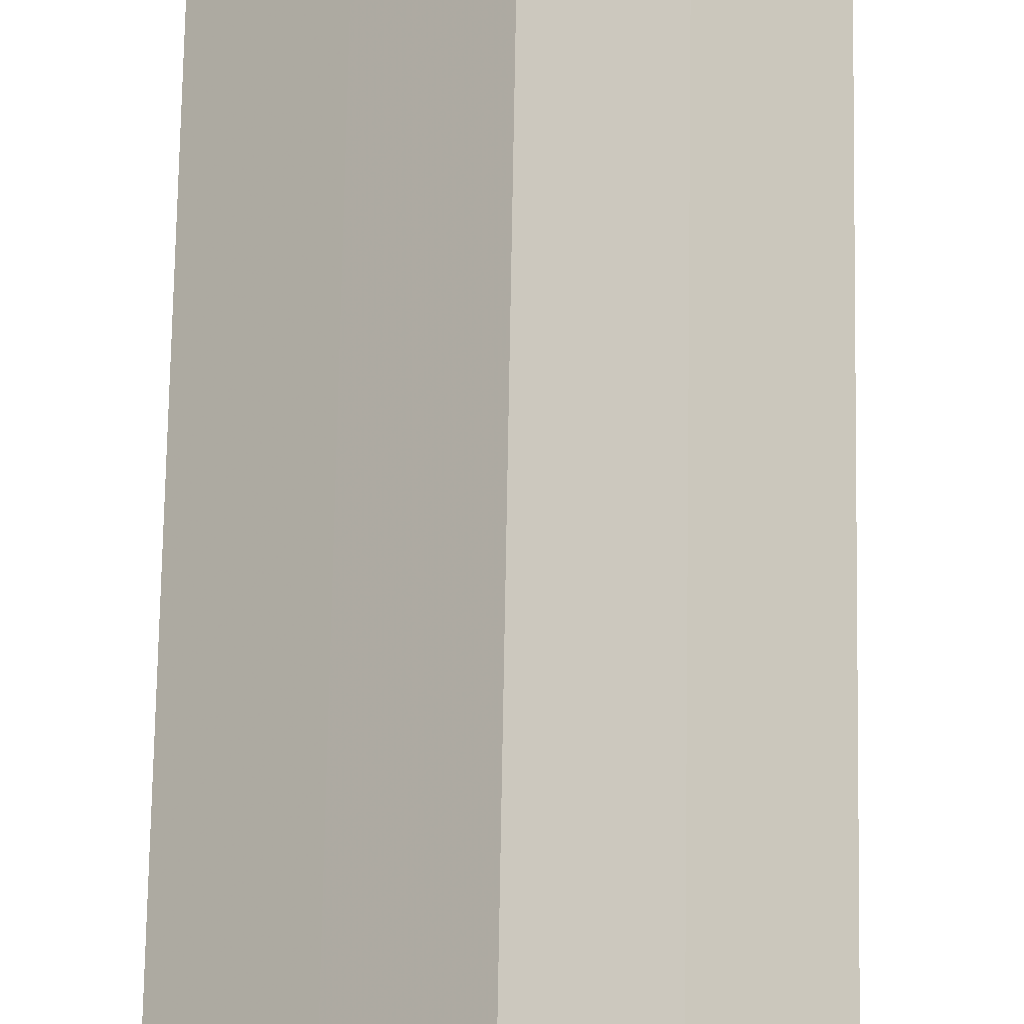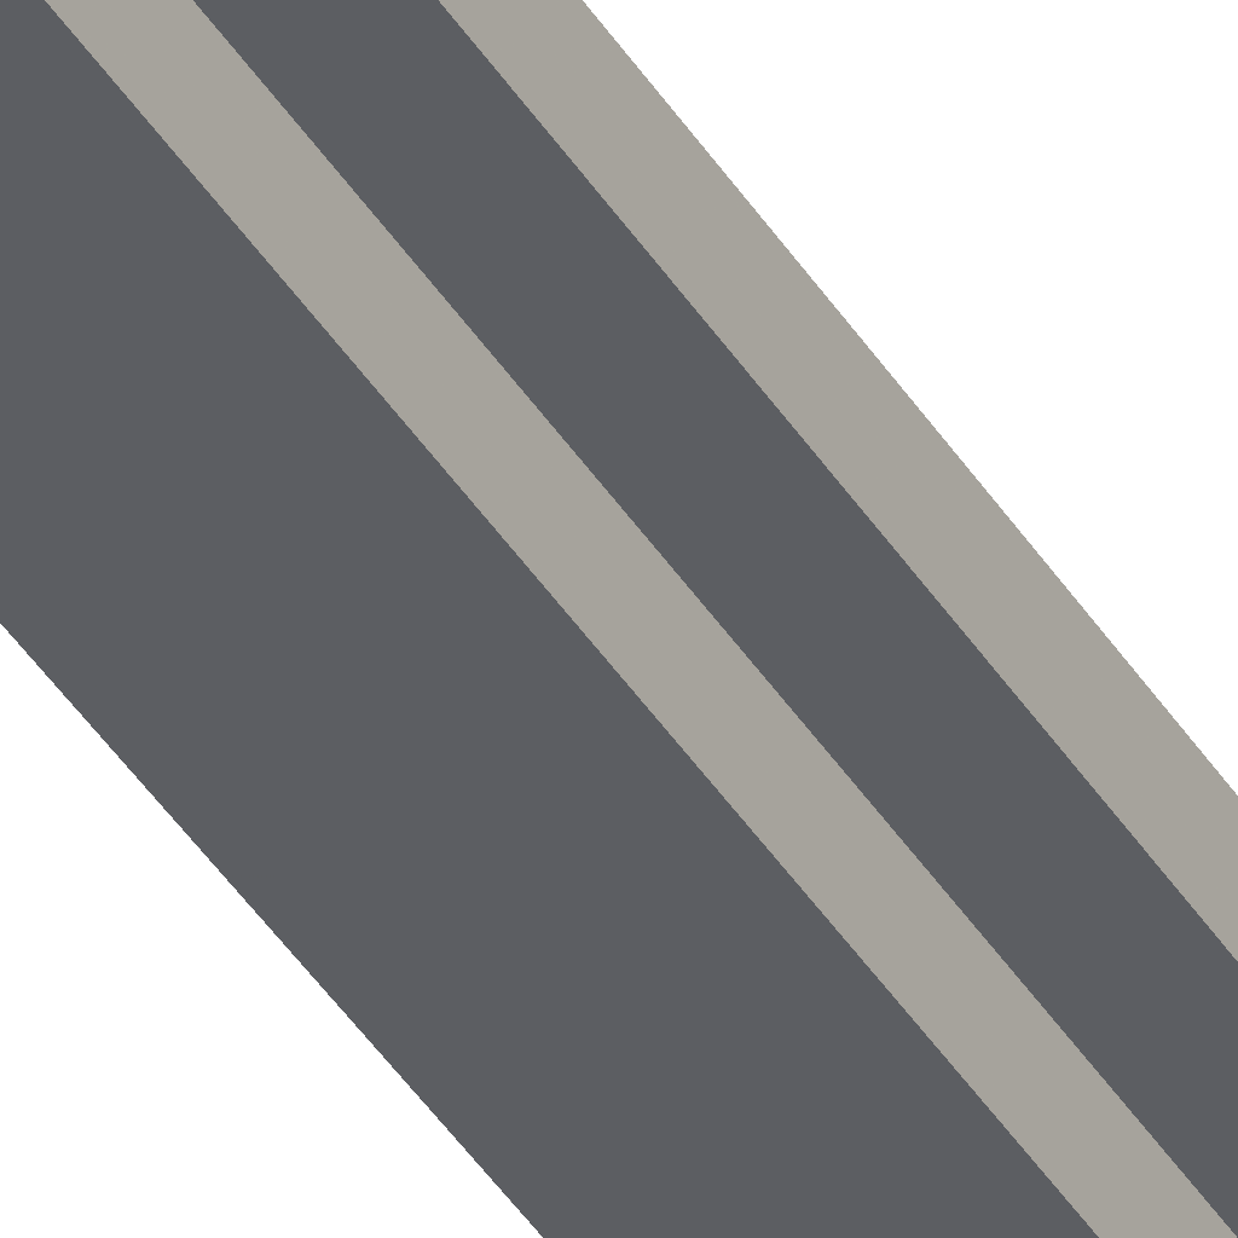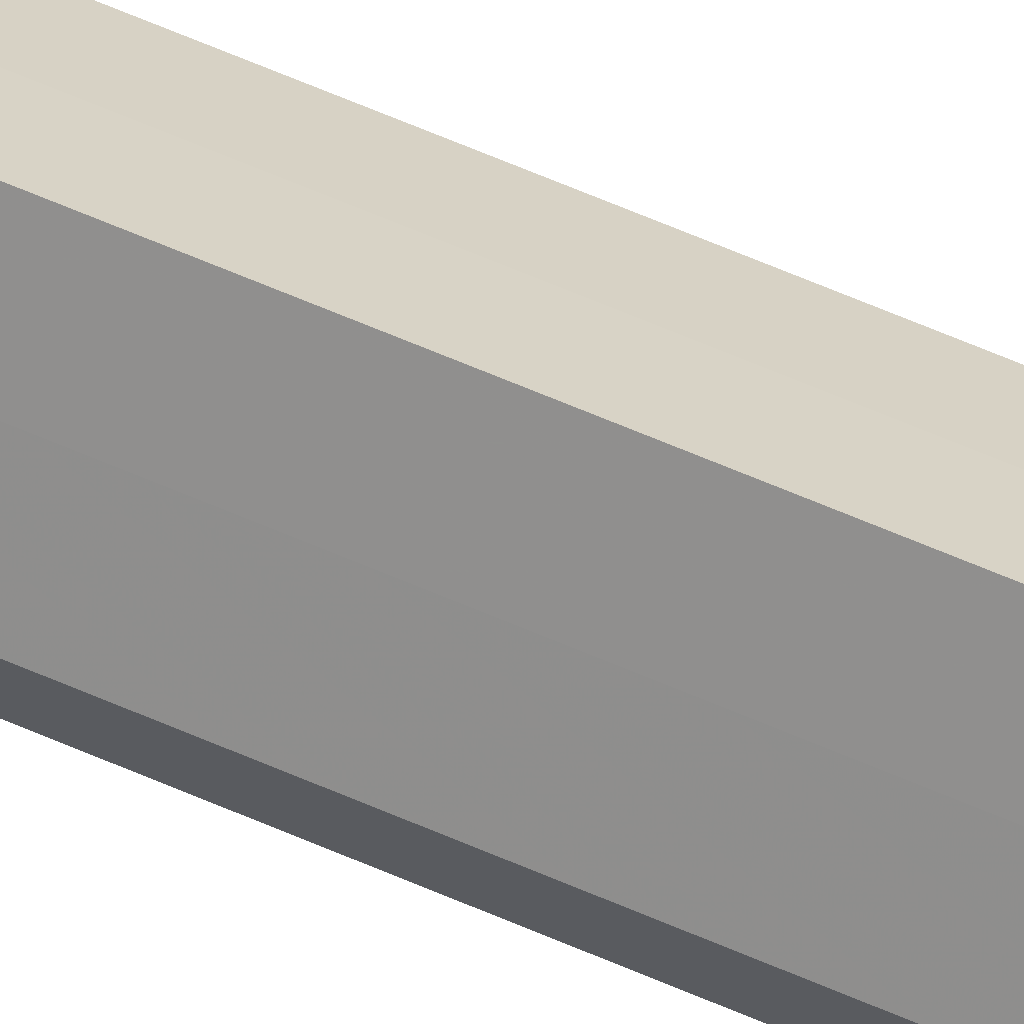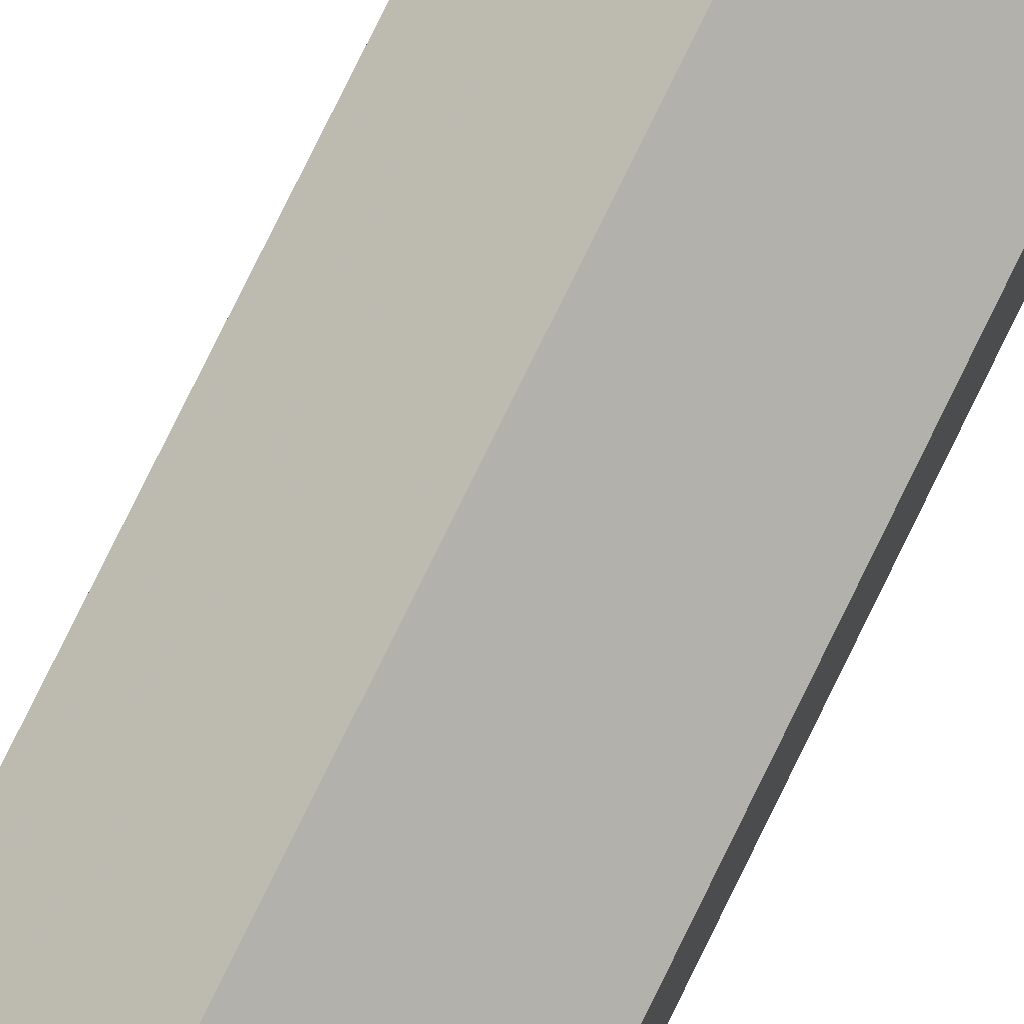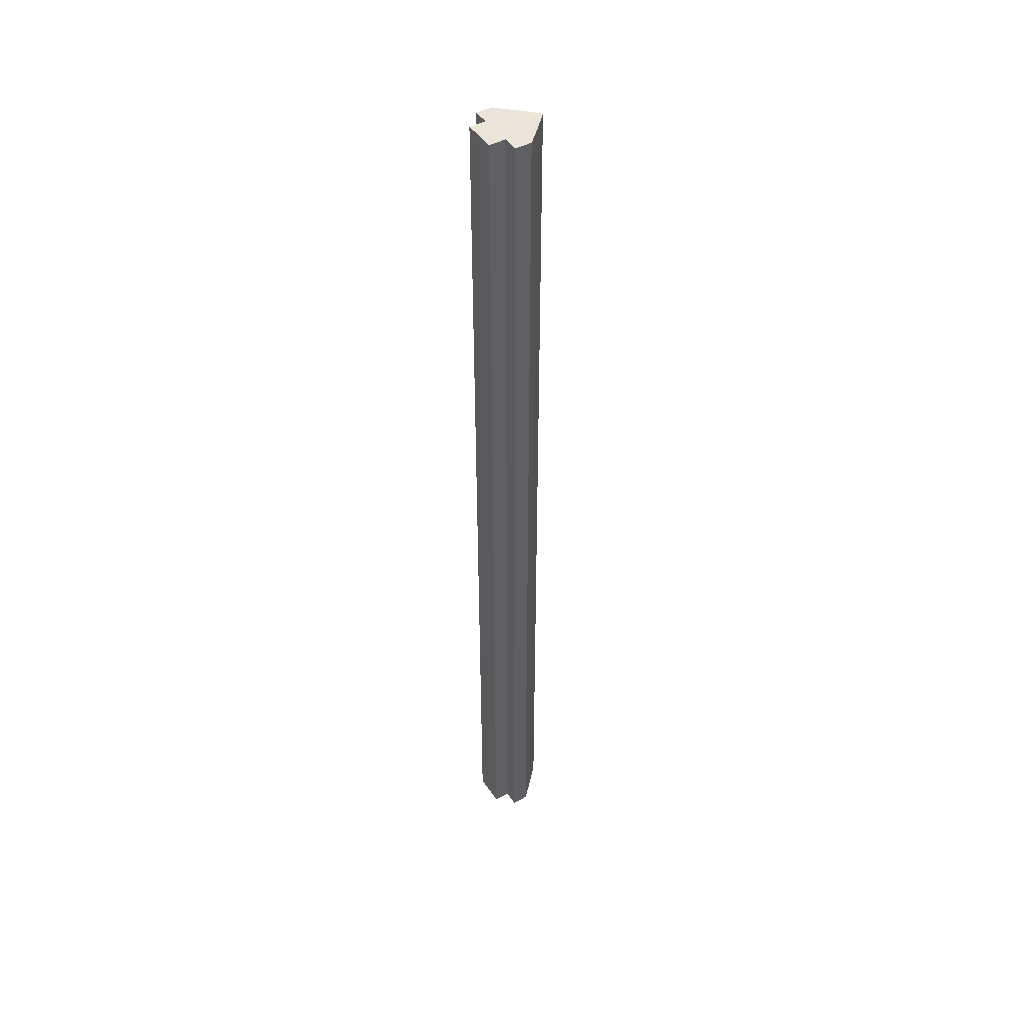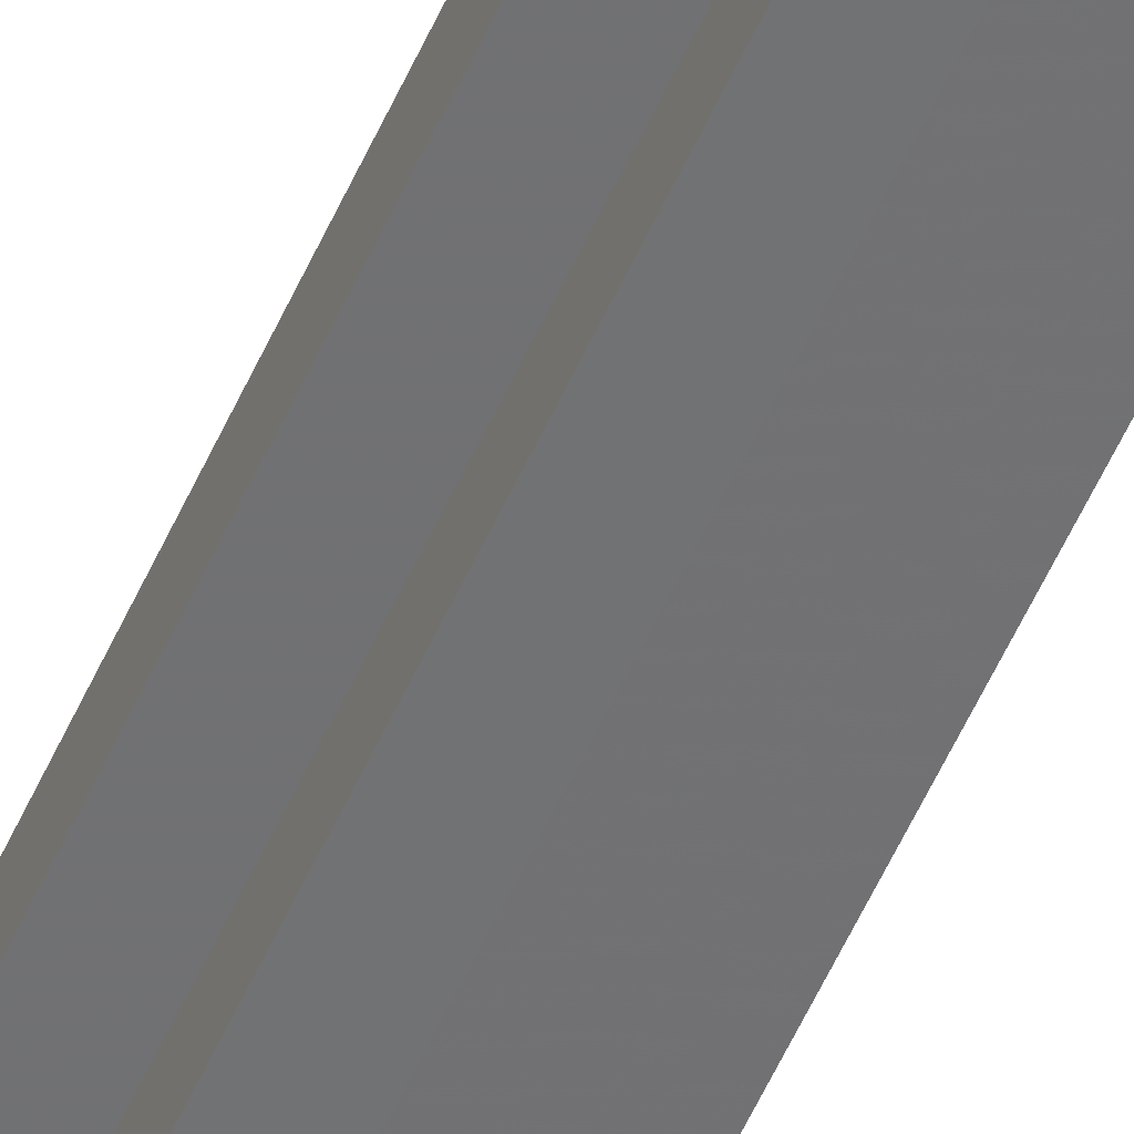
<metadata>
{"format":"obj","ext":"obj","renderer":"f3d","projection":"perspective","resolution":1024,"background":"white","views":[{"elev":35.2,"azim":-179.4,"up":"+Y"},{"elev":-37.6,"azim":27.4,"up":"+Y"},{"elev":67.8,"azim":-66.9,"up":"+Y"},{"elev":70.1,"azim":-154.8,"up":"+Y"},{"elev":45.5,"azim":58.0,"up":"+Z"},{"elev":-55.4,"azim":-23.7,"up":"+Y"}]}
</metadata>
<code>
o 11696
v 2177 1877 7.419
v 2177 1877 7.419
v 2177 1877 8.005
v 2177 1877 7.419
v 2177 1877 8.005
v 2177 1877 7.419
v 2177 1877 8.005
v 2177 1877 7.419
v 2177 1877 8.005
v 2177 1877 7.419
v 2177 1877 7.419
v 2177 1877 7.419
v 2177 1877 8.005
v 2177 1877 8.005
v 2177 1877 7.419
v 2177 1877 7.419
v 2177 1877 7.419
v 2177 1877 8.005
v 2177 1877 8.005
v 2177 1877 7.419
v 2177 1877 7.419
v 2177 1877 7.419
v 2177 1878 7.419
v 2177 1878 7.419
v 2177 1878 8.005
v 2177 1878 8.005
v 2177 1878 7.419
v 2177 1877 8.005
v 2177 1878 7.419
v 2177 1877 7.419
v 2177 1877 8.005
v 2177 1877 7.419
v 2177 1877 7.419
v 2177 1877 7.419
v 2177 1877 7.419
v 2177 1878 7.419
v 2177 1877 8.005
v 2177 1878 7.419
v 2177 1878 8.005
v 2177 1877 7.419
v 2177 1877 8.005
v 2177 1877 8.005
v 2177 1877 7.419
v 2177 1877 8.005
v 2177 1877 8.005
v 2177 1877 7.419
v 2177 1877 7.419
v 2177 1877 8.005
v 2177 1877 8.005
v 2177 1877 7.419
v 2177 1877 7.419
v 2177 1878 8.005
v 2177 1877 7.419
v 2177 1878 8.005
v 2177 1878 7.419
v 2177 1878 7.419
v 2177 1878 7.419
v 2177 1877 7.419
v 2177 1878 8.005
v 2177 1877 7.419
v 2177 1877 8.005
v 2177 1877 8.005
v 2177 1877 8.005
v 2177 1877 8.005
v 2177 1877 8.005
v 2177 1877 8.005
v 2177 1877 8.005
v 2177 1877 8.005
v 2177 1877 8.005
v 2177 1877 8.005
v 2177 1877 8.005
v 2177 1878 8.005
v 2177 1878 8.005
v 2177 1878 8.005
f 1 2 3
f 4 1 5
f 5 6 7
f 7 8 9
f 10 8 11
f 10 12 8
f 13 12 14
f 15 16 13
f 10 17 12
f 18 17 19
f 20 21 18
f 10 22 17
f 10 23 22
f 10 24 23
f 25 24 26
f 10 27 24
f 28 29 25
f 10 30 27
f 31 32 28
f 10 33 30
f 34 35 31
f 35 36 37
f 36 38 39
f 10 40 33
f 41 33 42
f 10 43 40
f 10 11 43
f 44 40 45
f 46 47 44
f 48 43 49
f 50 51 48
f 52 53 41
f 54 55 52
f 56 57 54
f 57 58 59
f 58 60 61
f 62 63 64
f 62 65 63
f 62 64 66
f 62 67 65
f 62 66 68
f 62 69 67
f 62 68 70
f 62 71 69
f 62 70 72
f 62 73 71
f 62 72 74
f 62 74 73

</code>
